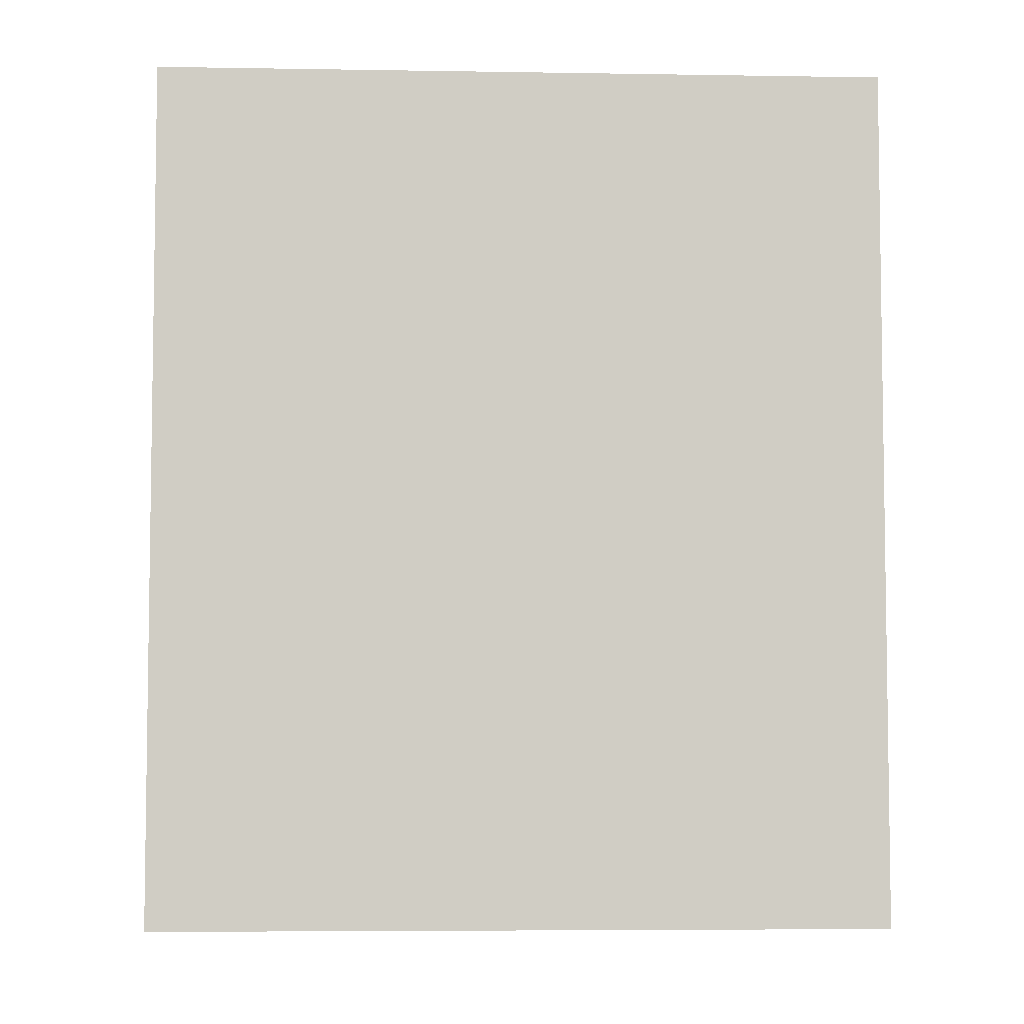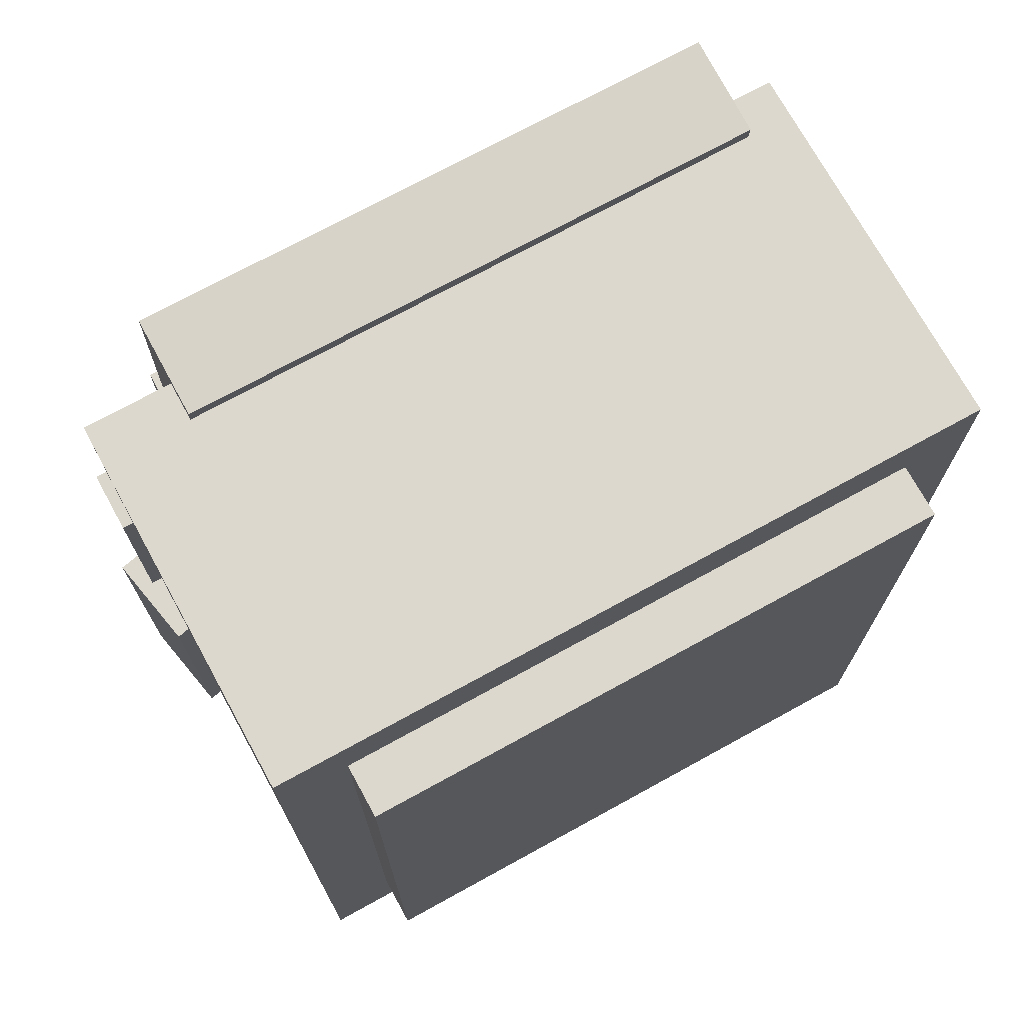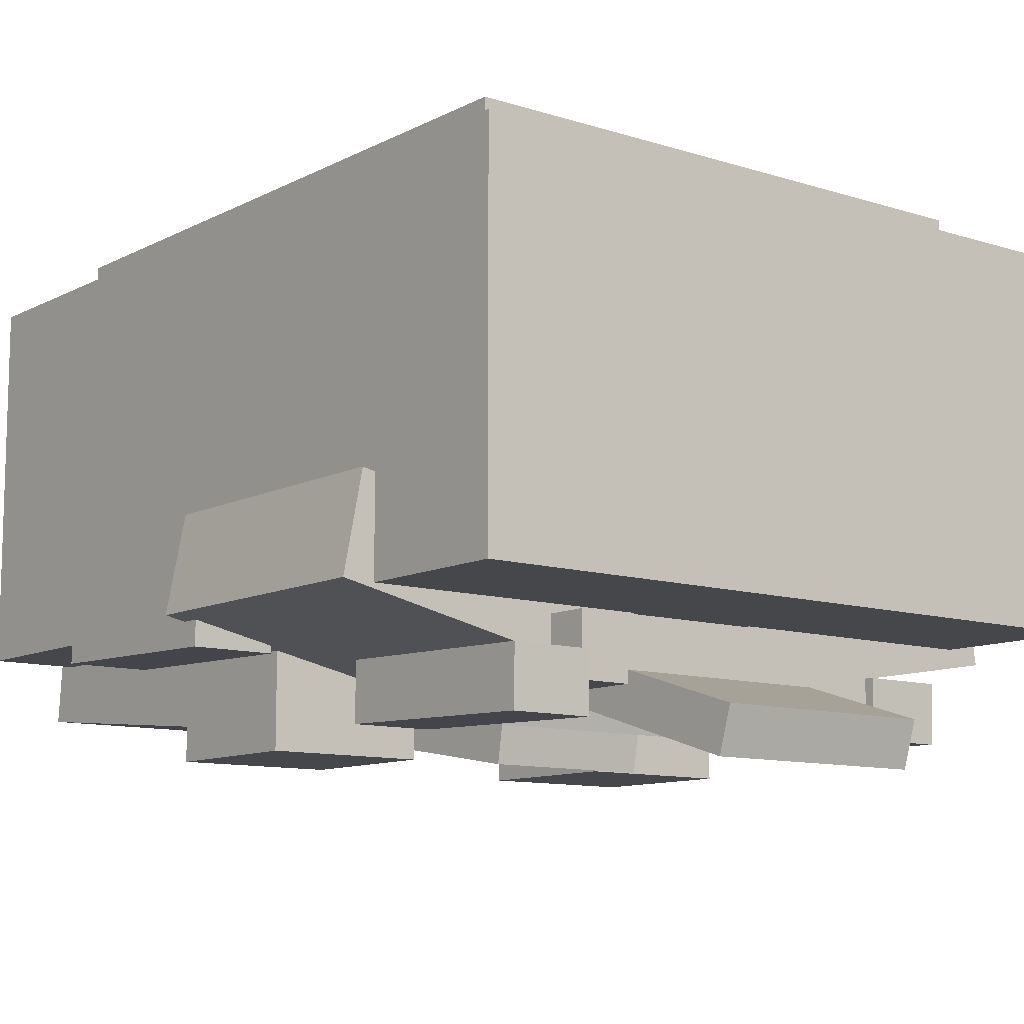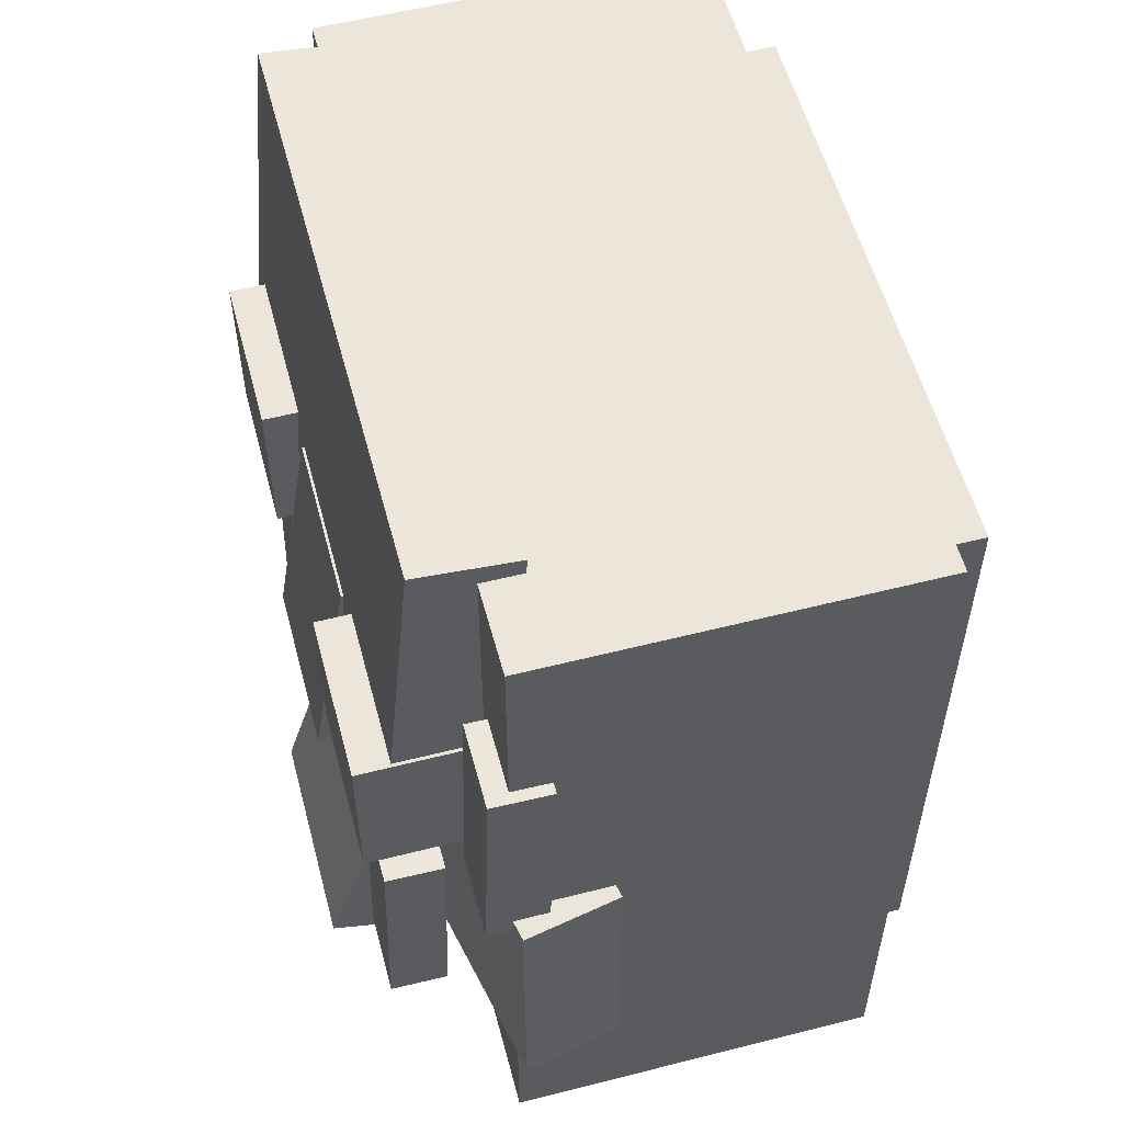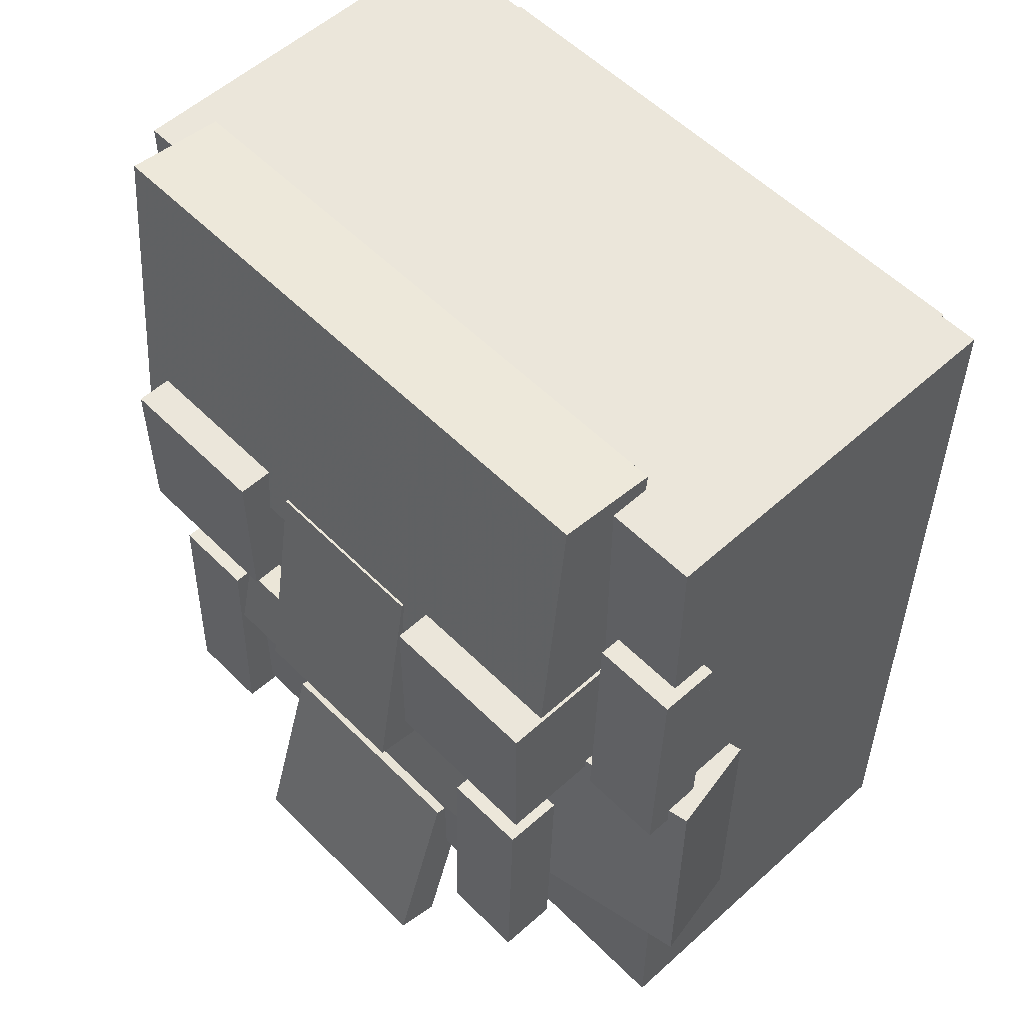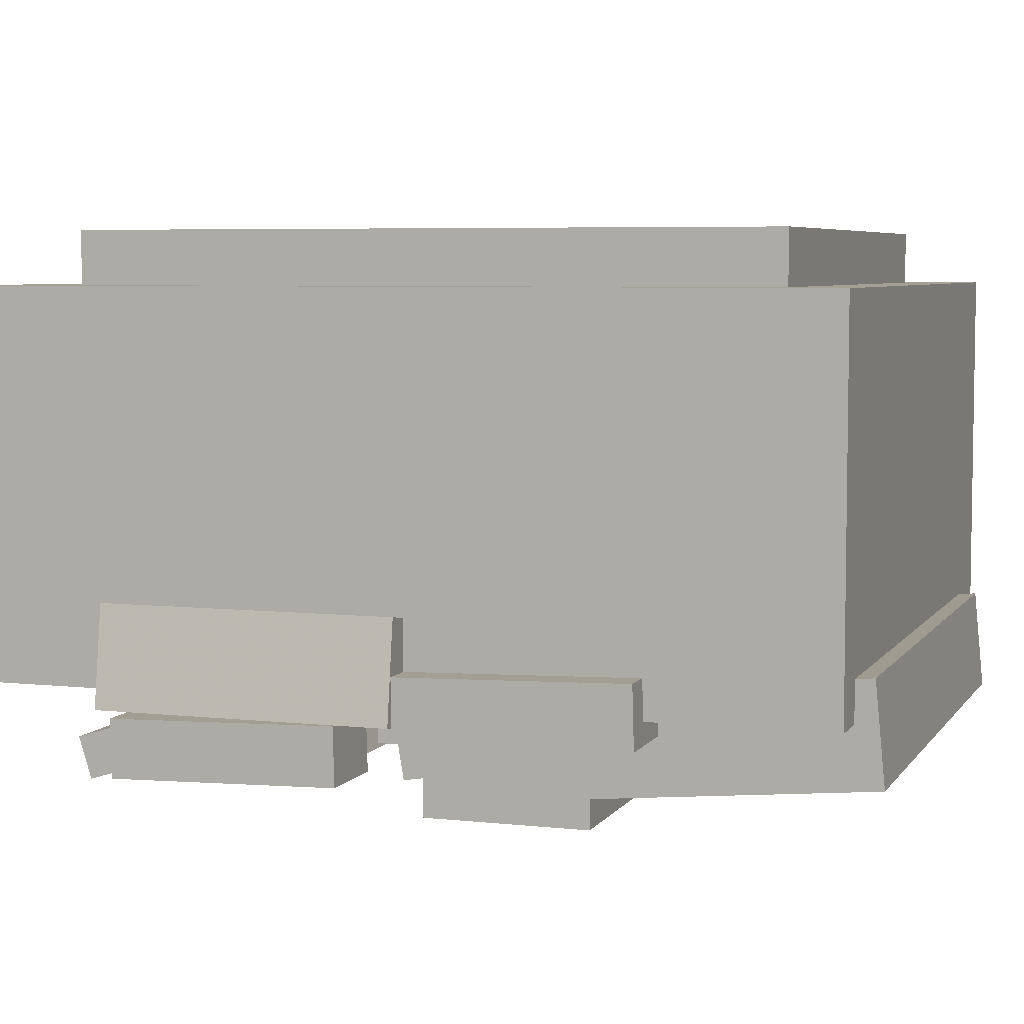
<metadata>
{"format":"obj","ext":"obj","renderer":"f3d","projection":"perspective","resolution":1024,"background":"white","views":[{"elev":-5.7,"azim":-3.0,"up":"+Y"},{"elev":72.6,"azim":-28.8,"up":"+Y"},{"elev":-10.5,"azim":-38.4,"up":"+Z"},{"elev":56.0,"azim":-104.9,"up":"+Y"},{"elev":54.9,"azim":-133.6,"up":"+Y"},{"elev":5.7,"azim":108.8,"up":"+Z"}]}
</metadata>
<code>
o Cube.014
v -0.7912 -0.3044 0.3327
v -0.7912 -0.3044 0.1655
v 0.8073 -0.3044 0.1655
v 0.8073 -0.3044 0.3327
v -0.7912 1.574 0.3327
v -0.7912 1.574 0.1655
v 0.8073 1.574 0.1655
v 0.8073 1.574 0.3327
v -1.007 0.6074 -0.7527
v -1.007 0.6119 -0.9154
v -0.7785 0.6119 -0.9154
v -0.7785 0.6074 -0.7527
v -1.007 1.253 -0.7346
v -1.007 1.258 -0.8973
v -0.7785 1.258 -0.8973
v -0.7785 1.253 -0.7346
v 0.8496 0.6262 -0.7527
v 0.8496 0.6307 -0.9154
v 1.078 0.6307 -0.9154
v 1.078 0.6262 -0.7527
v 0.8496 1.272 -0.7346
v 0.8496 1.276 -0.8973
v 1.078 1.276 -0.8973
v 1.078 1.272 -0.7346
v 0.3379 0.6344 -0.7196
v 0.3379 0.6344 -1.163
v 0.7814 0.6344 -1.163
v 0.7814 0.6344 -0.7196
v 0.3379 1.078 -0.7196
v 0.3379 1.078 -1.163
v 0.7814 1.078 -1.163
v 0.7814 1.078 -0.7196
v -0.7448 0.6344 -0.7196
v -0.7448 0.6344 -1.163
v -0.3013 0.6344 -1.163
v -0.3013 0.6344 -0.7196
v -0.7448 1.078 -0.7196
v -0.7448 1.078 -1.163
v -0.3013 1.078 -1.163
v -0.3013 1.078 -0.7196
v -0.4471 -0.246 -0.8643
v -0.4471 -0.246 -1.037
v 0.5297 -0.246 -1.037
v 0.5297 -0.246 -0.8643
v -0.4471 0.2045 -0.8643
v -0.4471 0.2045 -1.037
v 0.5297 0.2045 -1.037
v 0.5297 0.2045 -0.8643
v -0.3035 -0.6047 -1.113
v -0.3035 -0.5672 -1.235
v 0.3196 -0.5672 -1.235
v 0.3196 -0.6047 -1.113
v -0.3035 -0.06295 -0.9459
v -0.3035 -0.02545 -1.067
v 0.3196 -0.02545 -1.067
v 0.3196 -0.06295 -0.9459
v -0.4752 0.146 -0.9476
v -0.4752 0.1828 -1.106
v 0.5301 0.1828 -1.106
v 0.5301 0.146 -0.9476
v -0.4752 0.3371 -0.9032
v -0.4752 0.3739 -1.062
v 0.5301 0.3739 -1.062
v 0.5301 0.3371 -0.9032
v 0.5263 -0.2726 -0.9652
v 0.5263 -0.2681 -1.128
v 0.7549 -0.2681 -1.128
v 0.7549 -0.2726 -0.9652
v 0.5263 0.3731 -0.9471
v 0.5263 0.3777 -1.11
v 0.7549 0.3777 -1.11
v 0.7549 0.3731 -0.9471
v -0.6755 -0.2726 -0.9652
v -0.6755 -0.2681 -1.128
v -0.4469 -0.2681 -1.128
v -0.4469 -0.2726 -0.9652
v -0.6755 0.3731 -0.9471
v -0.6755 0.3777 -1.11
v -0.4469 0.3777 -1.11
v -0.4469 0.3731 -0.9471
v -0.2156 0.3495 -1.024
v -0.2156 0.3767 -1.187
v 0.2588 0.3767 -1.187
v 0.2588 0.3495 -1.024
v -0.2156 1.006 -0.9149
v -0.2156 1.034 -1.079
v 0.2588 1.034 -1.079
v 0.2588 1.006 -0.9149
v -0.9771 -0.5579 0.1894
v -0.9771 -0.5579 -0.839
v 0.9932 -0.5579 -0.839
v 0.9932 -0.5579 0.1894
v -0.9771 1.757 0.1894
v -0.9771 1.757 -0.839
v 0.9932 1.757 -0.839
v 0.9932 1.757 0.1894
v -0.7359 0.9026 -0.8123
v -0.7359 0.9283 -1.081
v 0.8655 0.9283 -1.081
v 0.8655 0.9026 -0.8123
v -0.7359 1.806 -0.726
v -0.7359 1.832 -0.9952
v 0.8655 1.832 -0.9952
v 0.8655 1.806 -0.726
v -1.012 -0.1288 -0.5698
v -1.063 -0.1288 -0.8347
v -0.2141 -0.1288 -1.015
v -0.1627 -0.1288 -0.7505
v -1.012 0.6634 -0.5698
v -1.063 0.6634 -0.8347
v -0.2141 0.6634 -1.015
v -0.1627 0.6634 -0.7505
v 0.2051 -0.1288 -0.7444
v 0.2442 -0.1288 -1.012
v 1.101 -0.1288 -0.8743
v 1.062 -0.1288 -0.607
v 0.2051 0.6634 -0.7444
v 0.2442 0.6634 -1.012
v 1.101 0.6634 -0.8743
v 1.062 0.6634 -0.607
f 5 6 2 1
f 6 7 3 2
f 7 8 4 3
f 8 5 1 4
f 1 2 3 4
f 8 7 6 5
f 13 14 10 9
f 14 15 11 10
f 15 16 12 11
f 16 13 9 12
f 9 10 11 12
f 16 15 14 13
f 21 22 18 17
f 22 23 19 18
f 23 24 20 19
f 24 21 17 20
f 17 18 19 20
f 24 23 22 21
f 29 30 26 25
f 30 31 27 26
f 31 32 28 27
f 32 29 25 28
f 25 26 27 28
f 32 31 30 29
f 37 38 34 33
f 38 39 35 34
f 39 40 36 35
f 40 37 33 36
f 33 34 35 36
f 40 39 38 37
f 45 46 42 41
f 46 47 43 42
f 47 48 44 43
f 48 45 41 44
f 41 42 43 44
f 48 47 46 45
f 53 54 50 49
f 54 55 51 50
f 55 56 52 51
f 56 53 49 52
f 49 50 51 52
f 56 55 54 53
f 61 62 58 57
f 62 63 59 58
f 63 64 60 59
f 64 61 57 60
f 57 58 59 60
f 64 63 62 61
f 69 70 66 65
f 70 71 67 66
f 71 72 68 67
f 72 69 65 68
f 65 66 67 68
f 72 71 70 69
f 77 78 74 73
f 78 79 75 74
f 79 80 76 75
f 80 77 73 76
f 73 74 75 76
f 80 79 78 77
f 85 86 82 81
f 86 87 83 82
f 87 88 84 83
f 88 85 81 84
f 81 82 83 84
f 88 87 86 85
f 93 94 90 89
f 94 95 91 90
f 95 96 92 91
f 96 93 89 92
f 89 90 91 92
f 96 95 94 93
f 101 102 98 97
f 102 103 99 98
f 103 104 100 99
f 104 101 97 100
f 97 98 99 100
f 104 103 102 101
f 109 110 106 105
f 110 111 107 106
f 111 112 108 107
f 112 109 105 108
f 105 106 107 108
f 112 111 110 109
f 117 118 114 113
f 118 119 115 114
f 119 120 116 115
f 120 117 113 116
f 113 114 115 116
f 120 119 118 117

</code>
